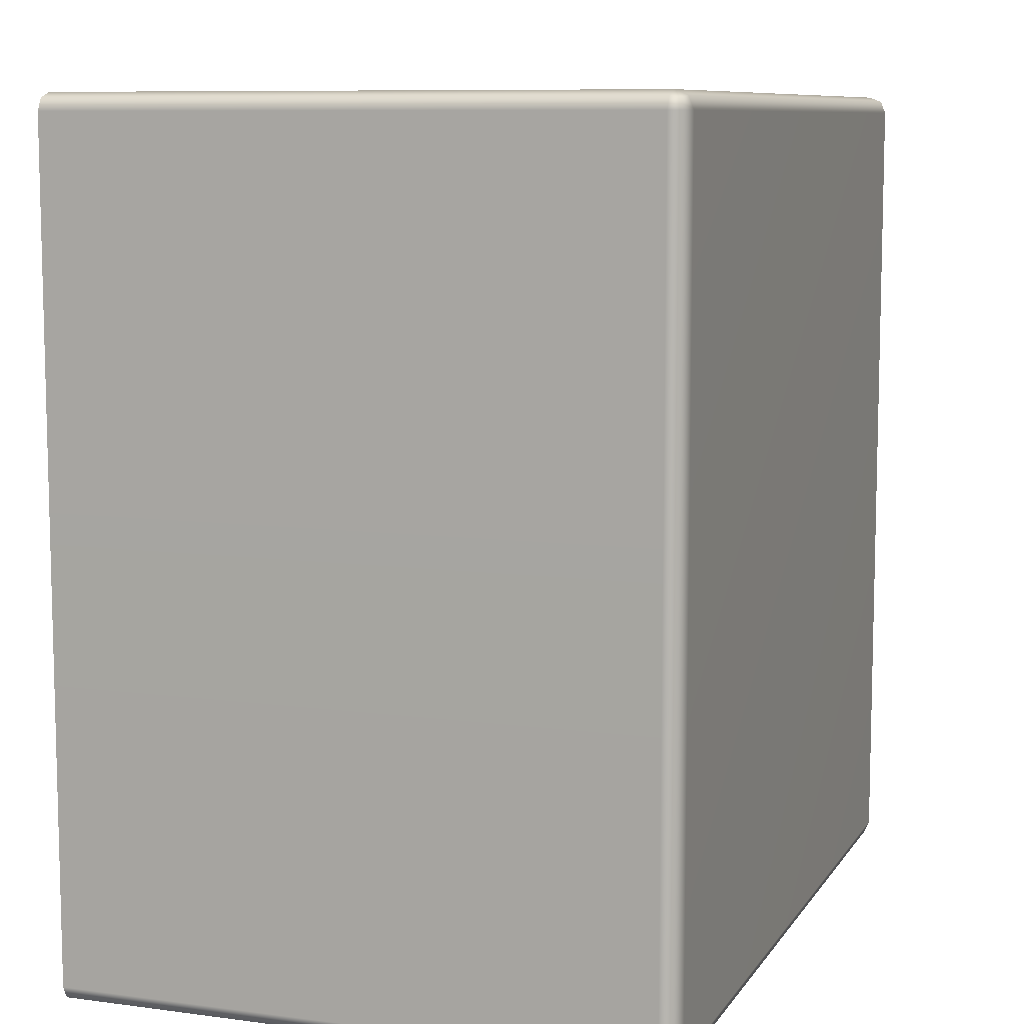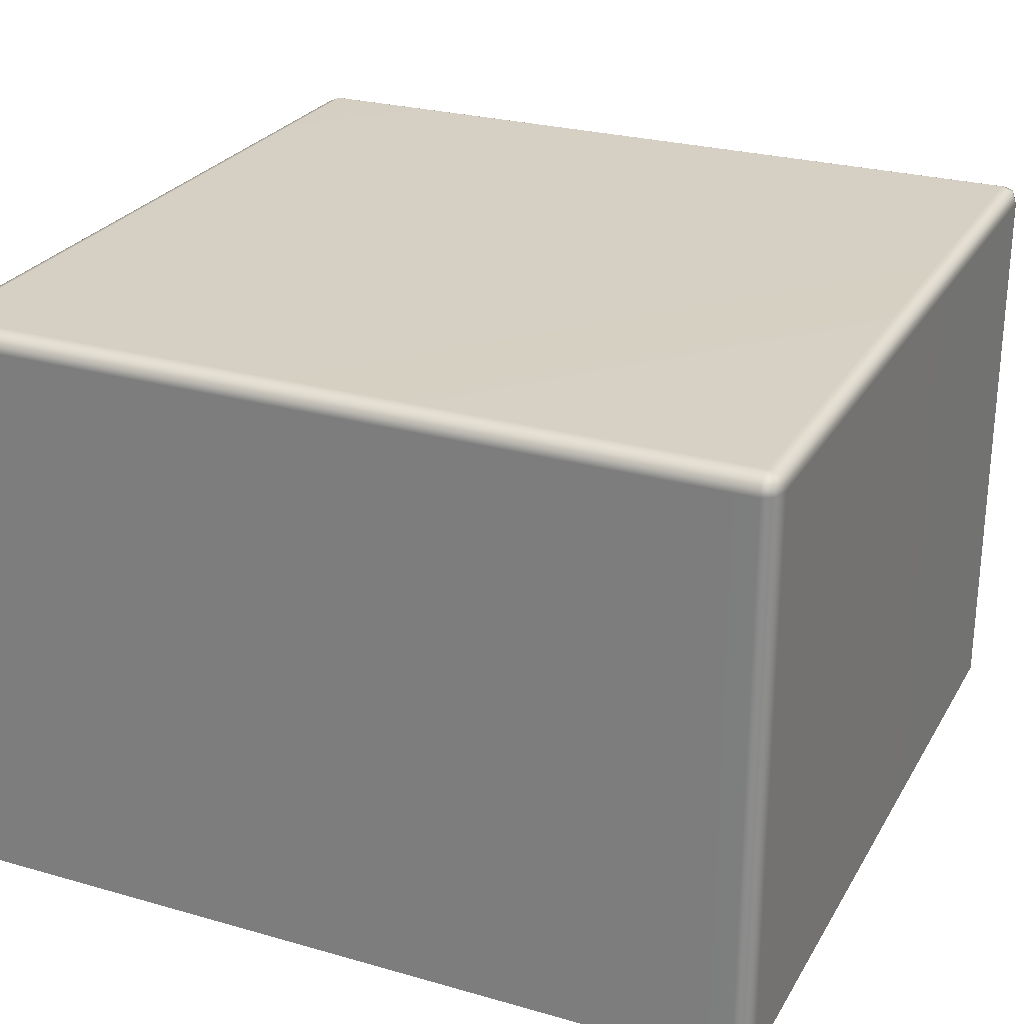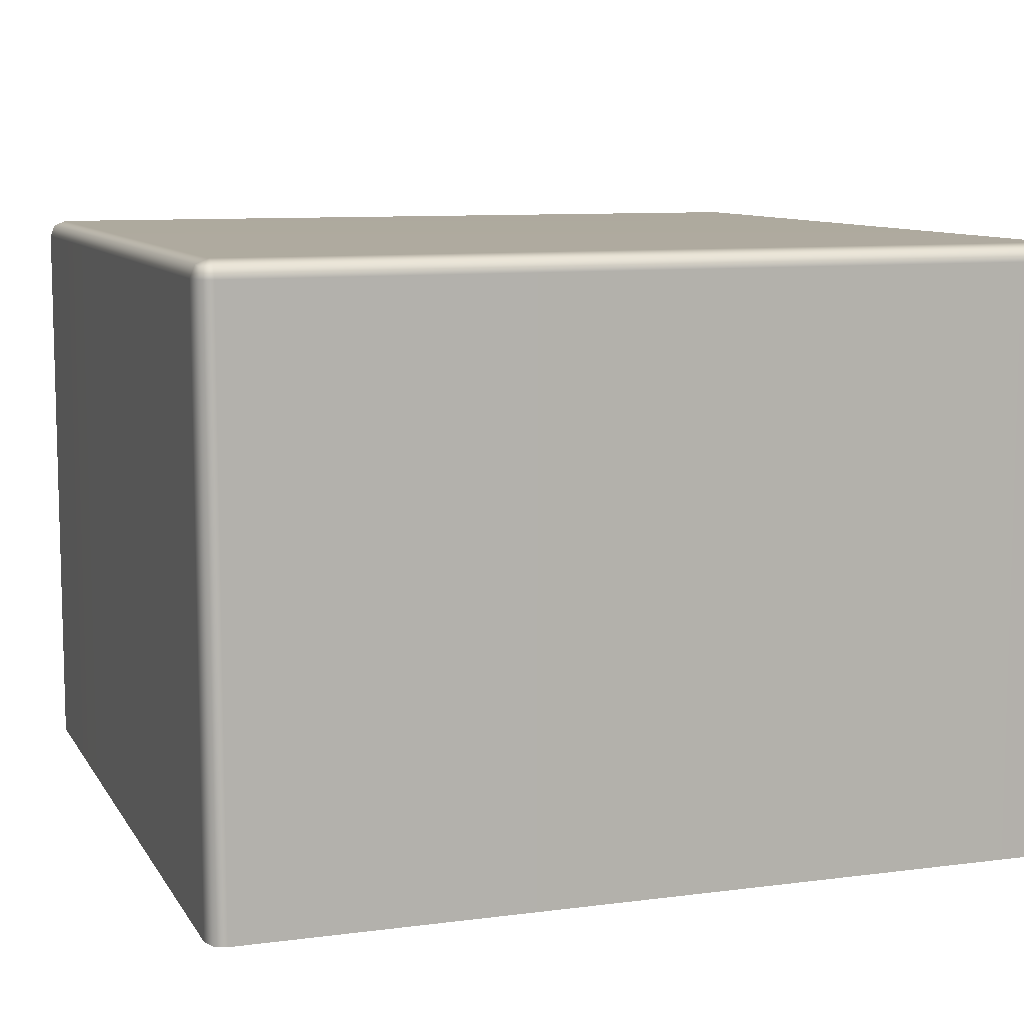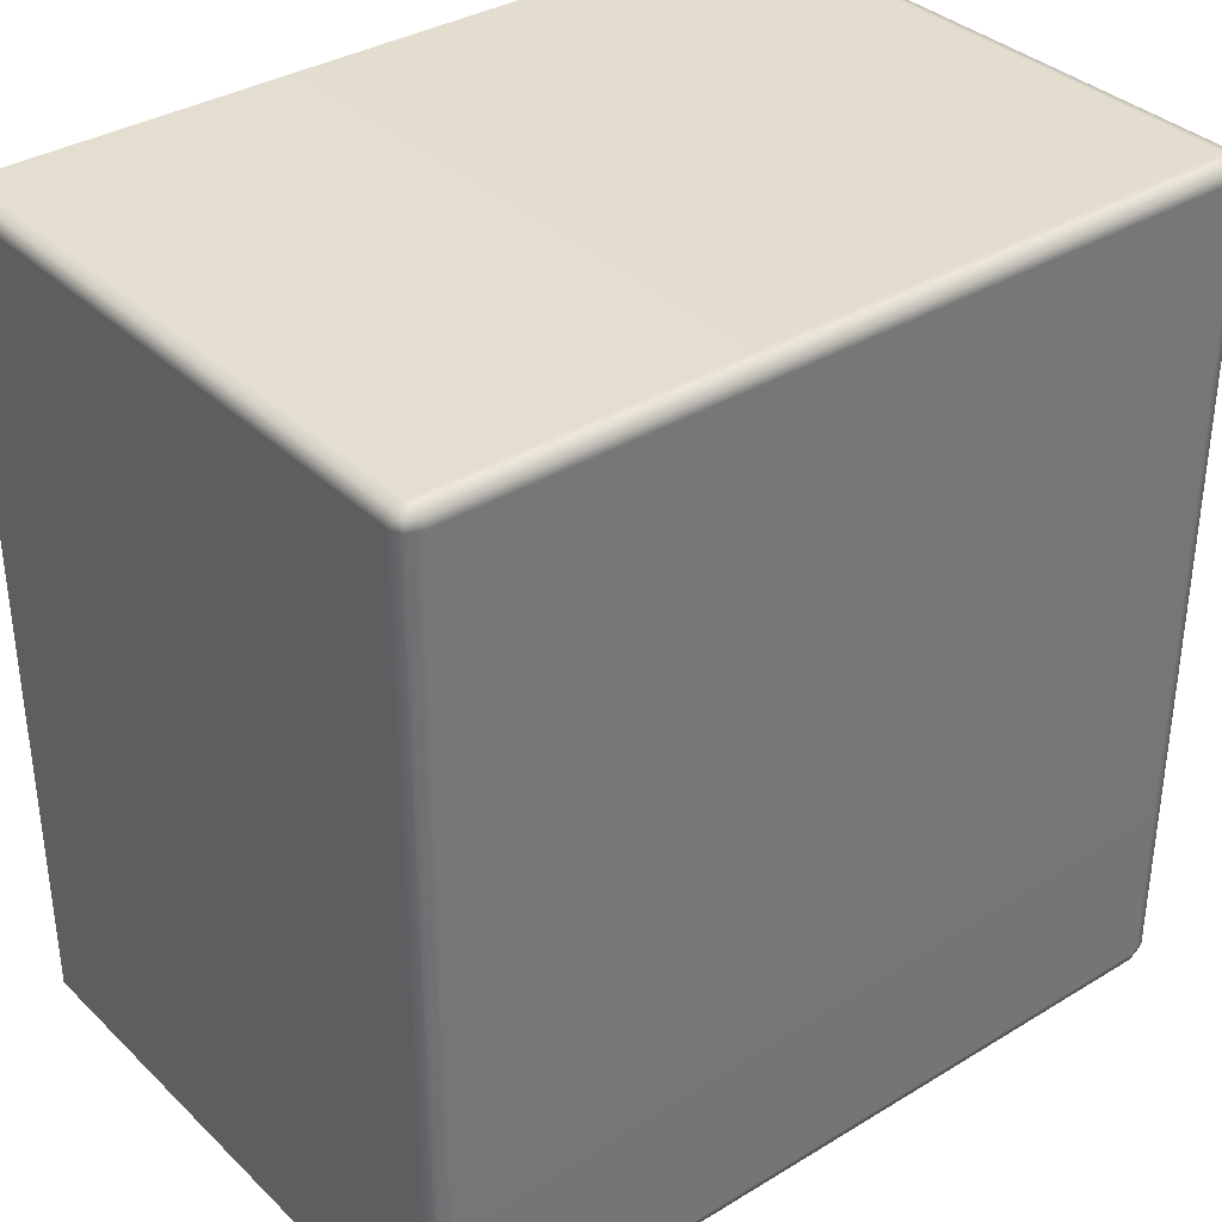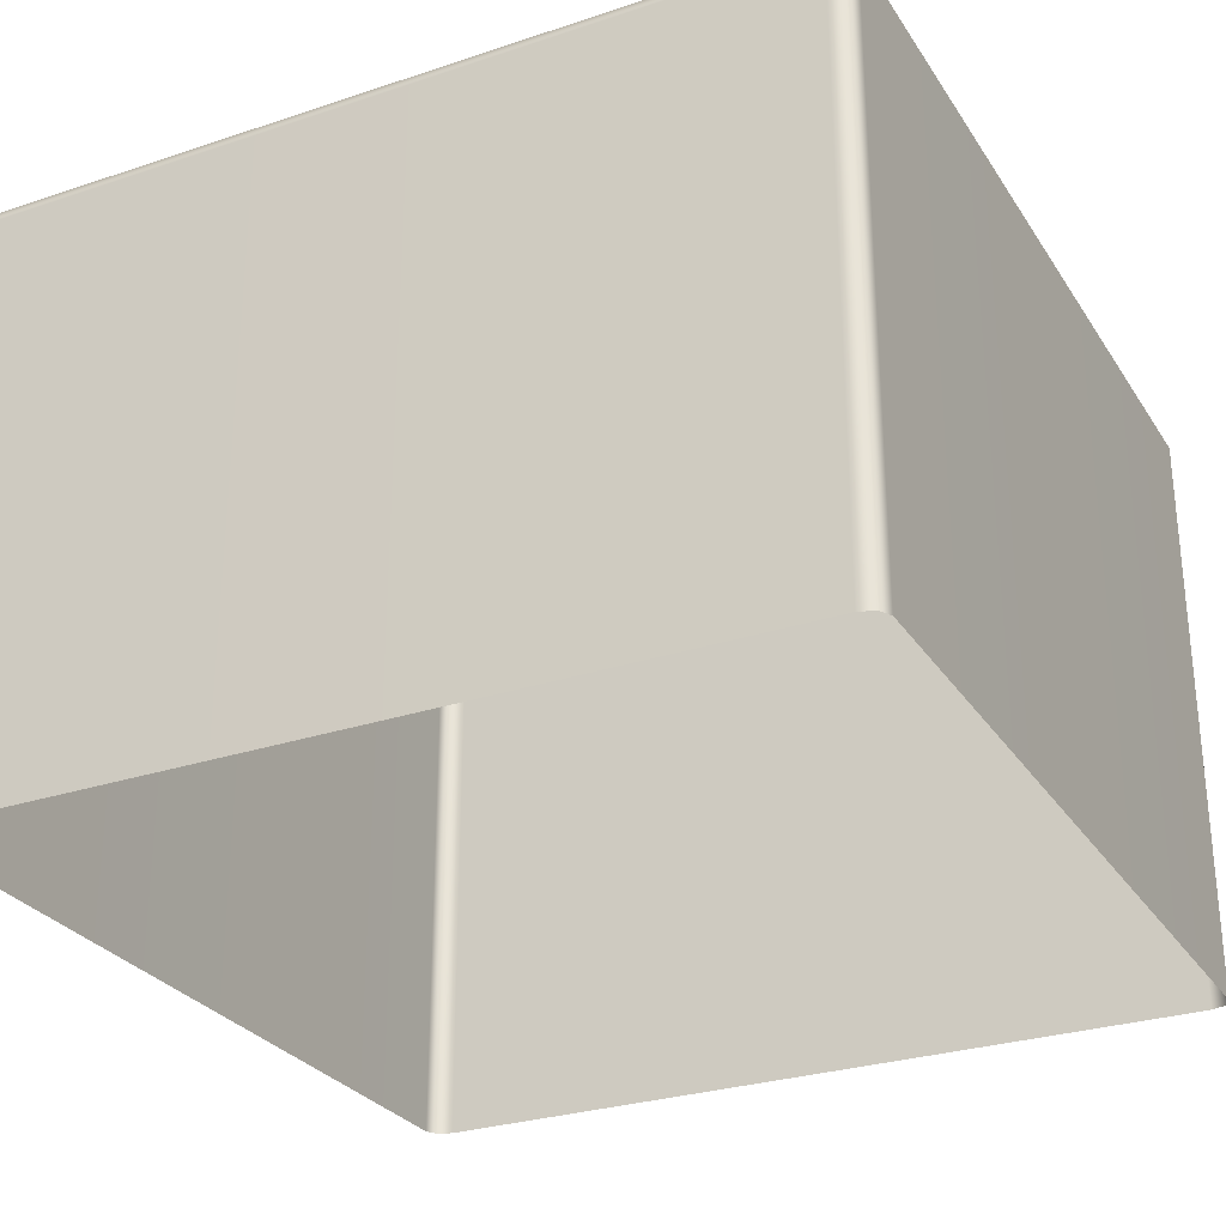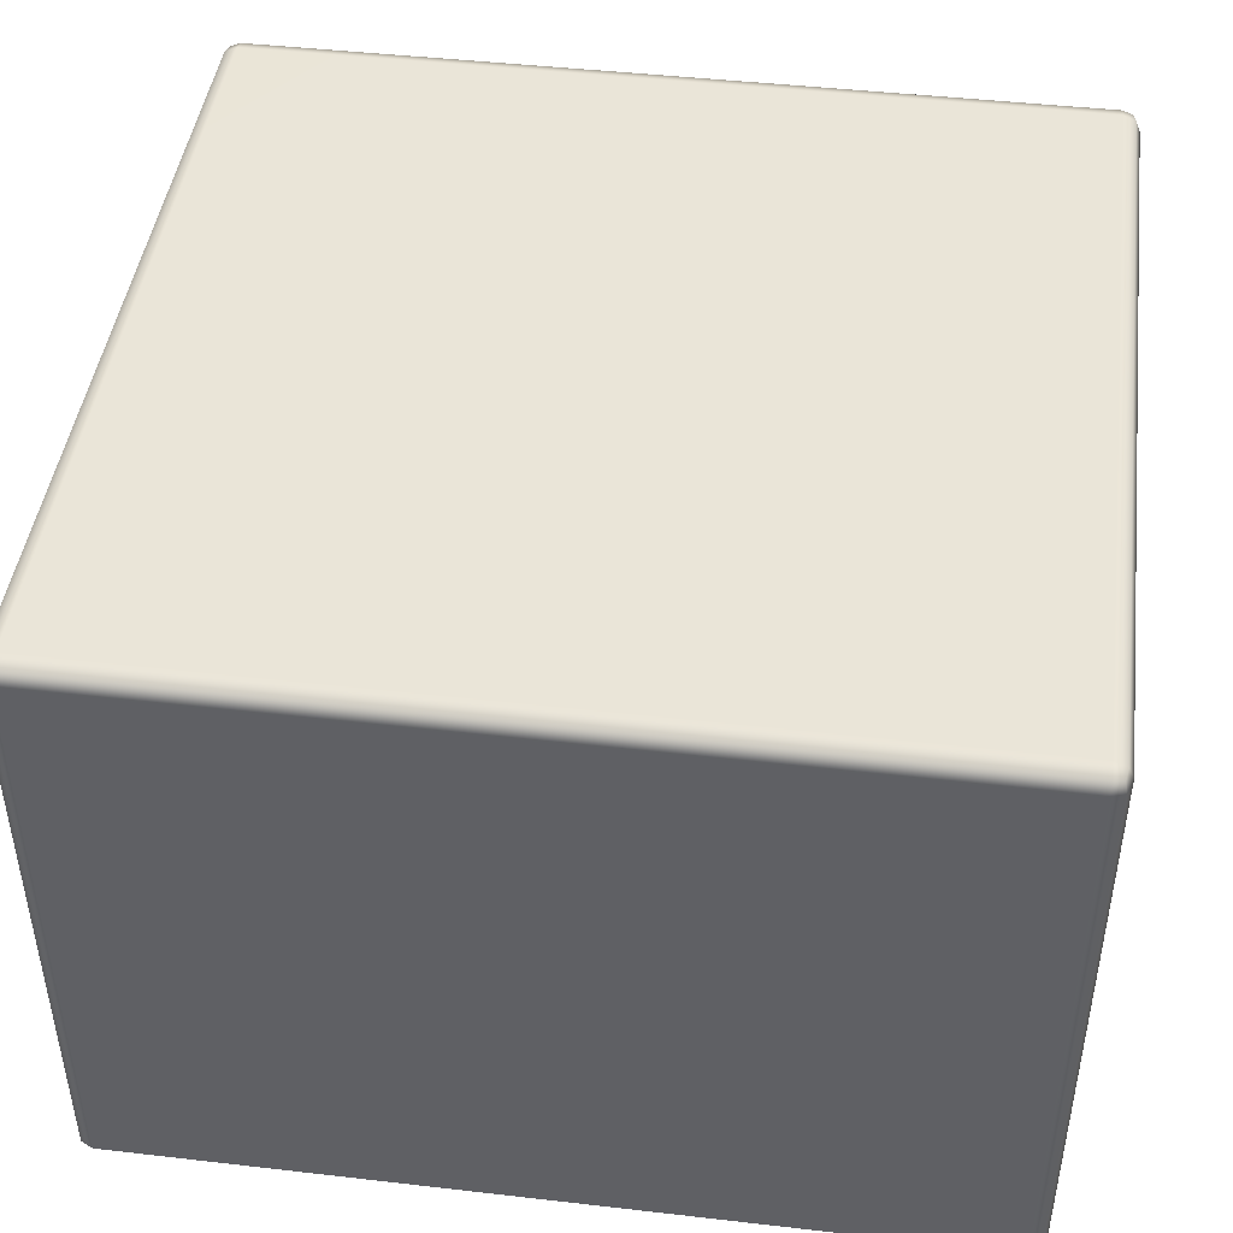
<metadata>
{"format":"obj","ext":"obj","renderer":"f3d","projection":"perspective","resolution":1024,"background":"white","views":[{"elev":8.9,"azim":109.7,"up":"+Z"},{"elev":26.3,"azim":114.2,"up":"+Y"},{"elev":9.3,"azim":-109.1,"up":"+Y"},{"elev":35.4,"azim":141.2,"up":"+Z"},{"elev":-28.4,"azim":26.6,"up":"+Y"},{"elev":44.9,"azim":97.6,"up":"+Y"}]}
</metadata>
<code>
g ENV_SY02_HW_BottomRight_Platform_MO
v 23.15 1.087 25.55
v 23.2 3.205 25.53
v 23.2 1.087 25.53
v 23.15 3.205 25.55
v 20.28 3.205 25.55
v 20.28 1.087 25.55
v 20.22 1.087 25.53
v 20.22 3.205 25.53
v 20.28 3.249 25.53
v 20.23 3.241 25.52
v 23.15 3.249 25.53
v 23.19 3.241 25.52
v 20.22 3.249 25.49
v 20.22 3.205 25.53
v 20.28 3.267 25.49
v 23.2 3.249 25.49
v 23.2 3.205 25.53
v 23.15 3.267 25.49
v 20.28 3.267 22.53
v 23.22 3.205 25.49
v 23.2 1.087 25.53
v 23.22 1.087 25.49
v 23.22 1.087 22.53
v 23.22 3.205 22.53
v 23.2 3.249 22.53
v 23.2 3.205 22.48
v 23.2 1.087 22.48
v 23.19 3.241 22.49
v 23.15 3.267 22.53
v 23.15 3.249 22.48
v 23.2 3.205 22.48
v 20.28 3.249 22.48
v 23.15 3.205 22.47
v 23.2 1.087 22.48
v 23.15 1.087 22.47
v 20.28 1.087 22.47
v 20.28 3.205 22.47
v 20.22 3.205 22.48
v 20.22 1.087 22.48
v 20.23 3.241 22.49
v 20.22 3.249 22.53
v 20.22 3.205 22.48
v 20.2 3.205 25.49
v 20.2 3.205 22.53
v 20.22 1.087 22.48
v 20.2 1.087 22.53
v 20.2 1.087 25.49
v 20.22 1.087 25.53
g ENV_SY02_HW_BottomRight_Platform_MO_0
f 3 2 1
f 2 4 1
f 4 5 1
f 5 6 1
f 7 6 5
f 8 7 5
f 5 9 8
f 9 5 4
f 9 10 8
f 4 2 11
f 11 9 4
f 2 12 11
f 13 10 9
f 14 10 13
f 15 9 11
f 15 13 9
f 11 12 16
f 16 12 17
f 18 15 11
f 18 11 16
f 15 19 13
f 19 15 18
f 20 16 17
f 20 17 21
f 22 20 21
f 20 22 23
f 20 24 16
f 24 20 23
f 16 25 18
f 24 25 16
f 24 23 26
f 24 26 25
f 23 27 26
f 26 28 25
f 25 29 18
f 29 19 18
f 25 28 30
f 29 25 30
f 30 28 31
f 19 29 32
f 29 30 32
f 33 30 31
f 31 34 33
f 34 35 33
f 33 35 36
f 30 33 37
f 37 33 36
f 32 30 37
f 37 36 38
f 37 38 32
f 36 39 38
f 38 40 32
f 19 32 41
f 32 40 41
f 19 41 13
f 41 40 42
f 13 41 43
f 43 14 13
f 44 41 42
f 41 44 43
f 42 45 44
f 45 46 44
f 44 46 47
f 43 44 47
f 43 47 14
f 47 48 14

</code>
